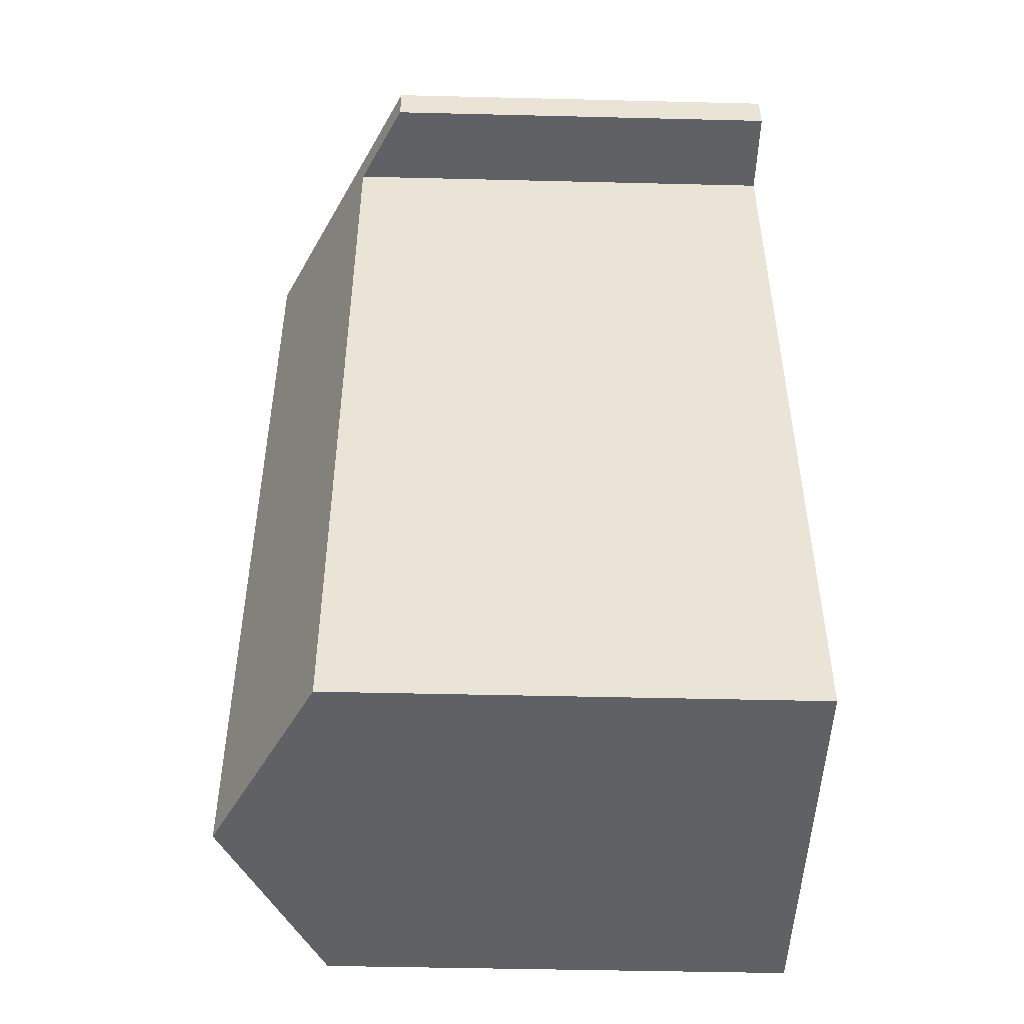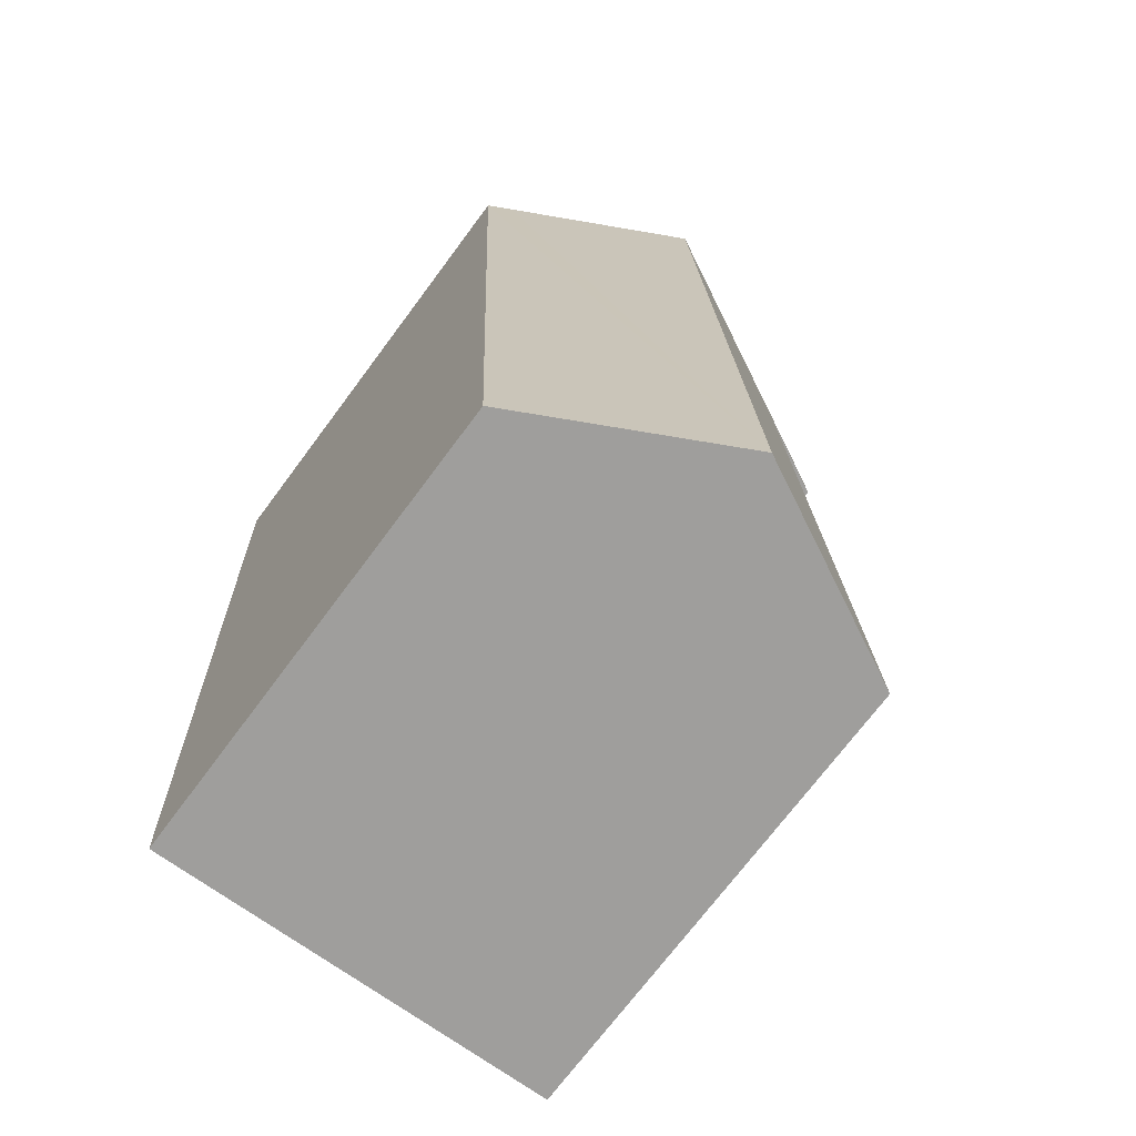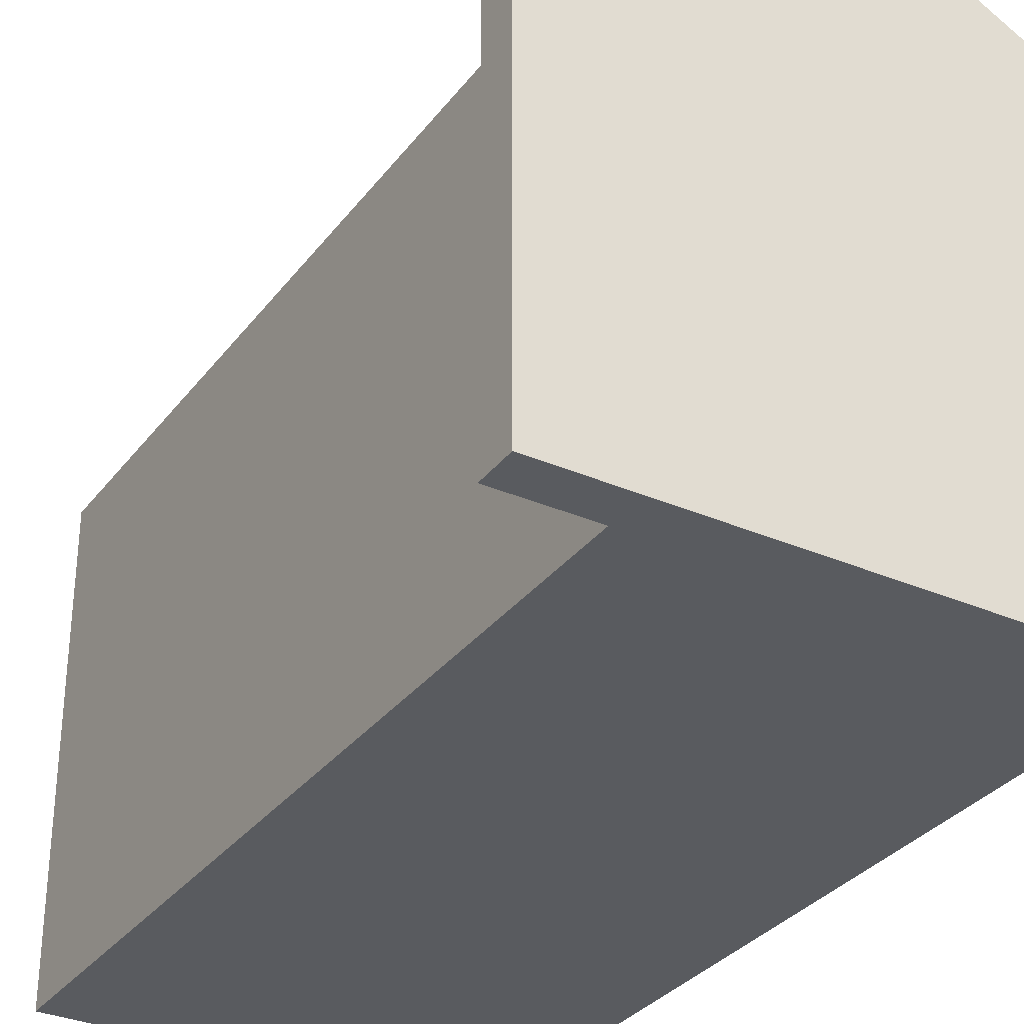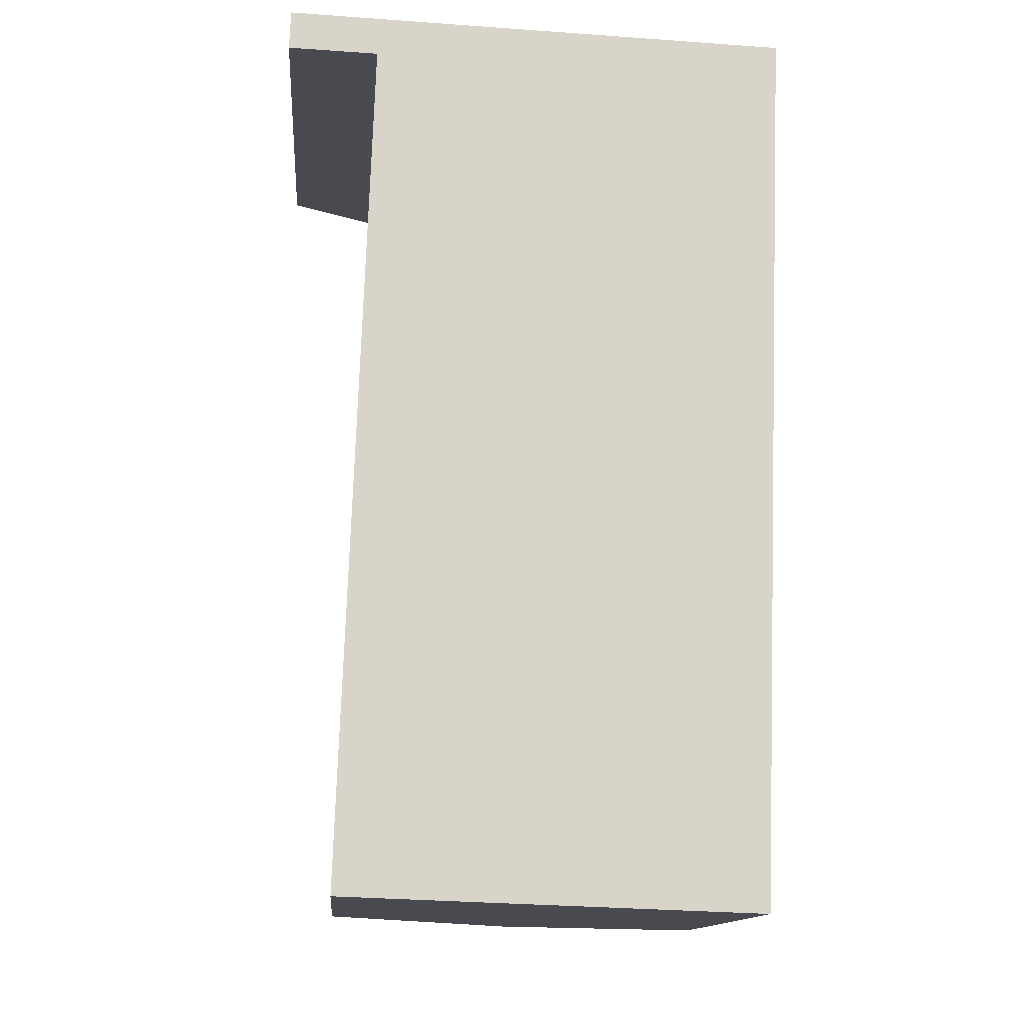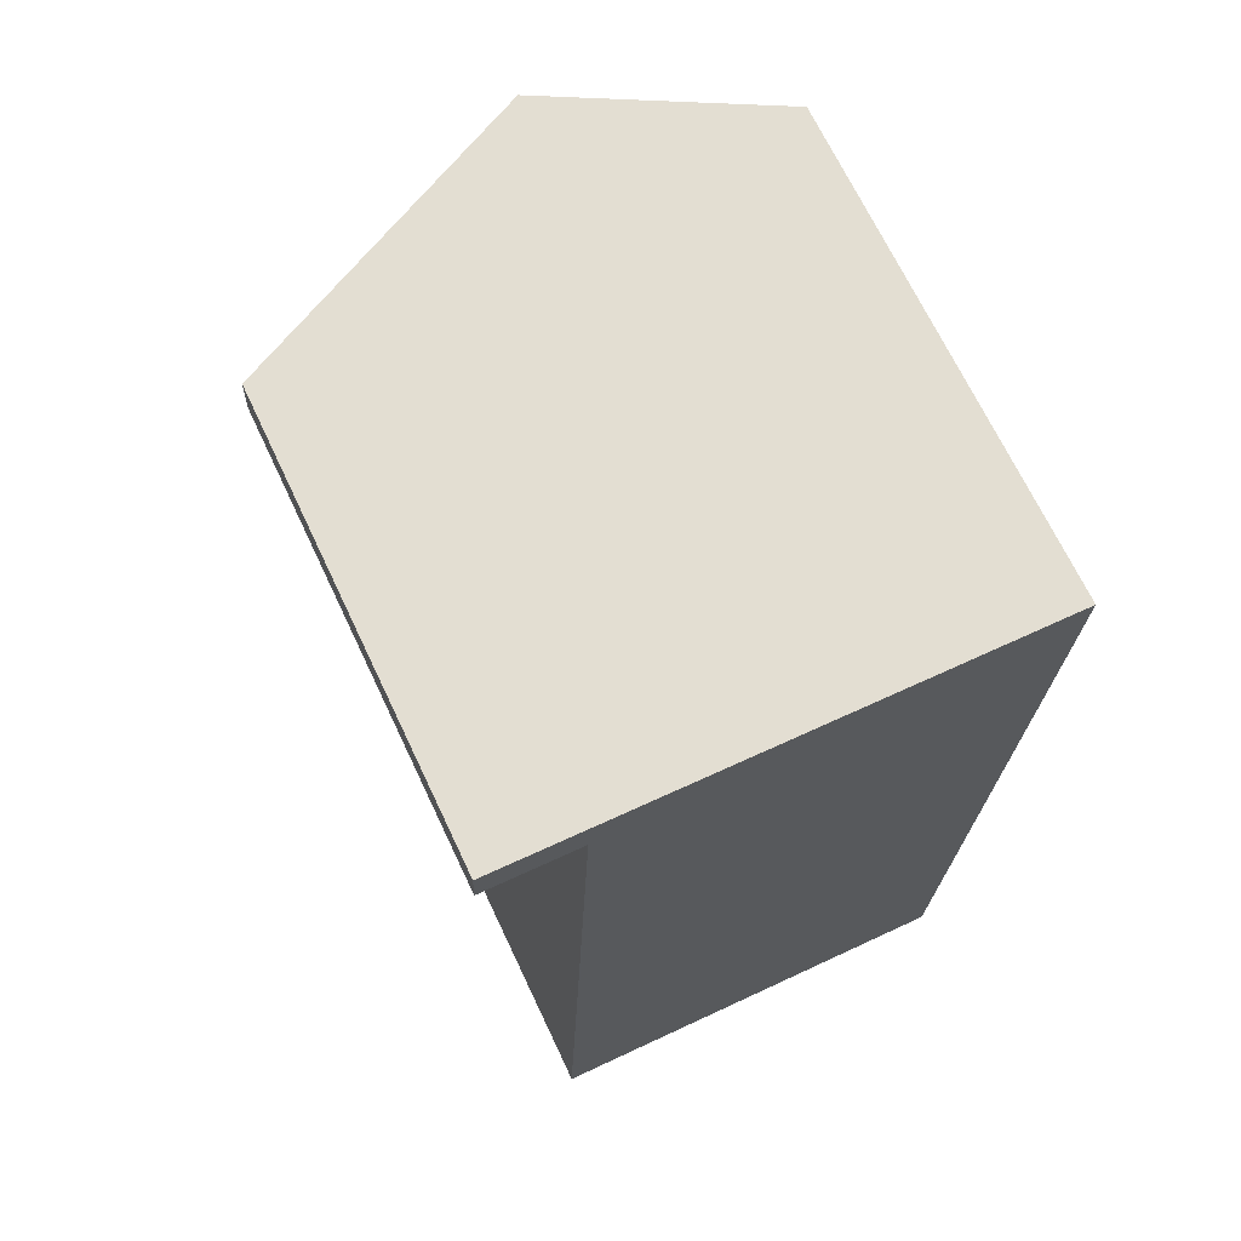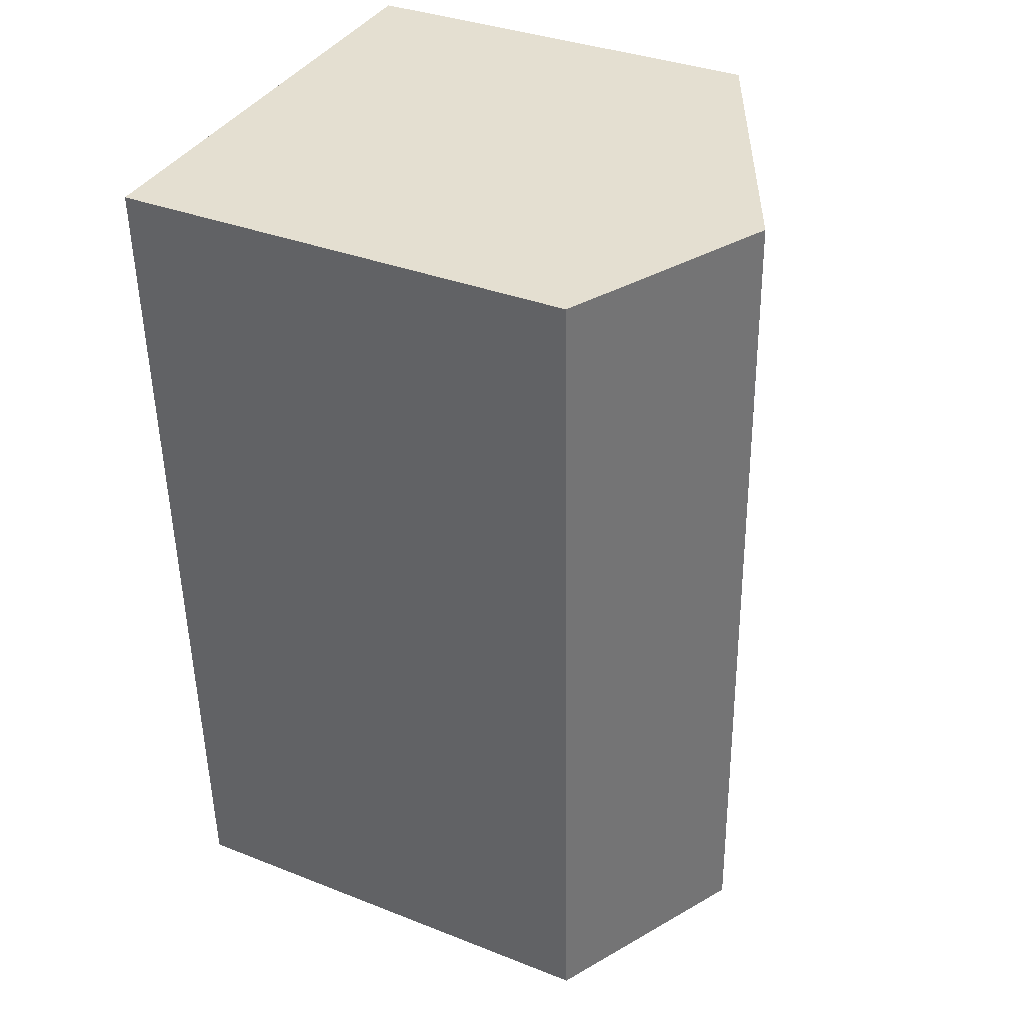
<metadata>
{"format":"obj","ext":"obj","renderer":"f3d","projection":"perspective","resolution":1024,"background":"white","views":[{"elev":-46.1,"azim":-91.6,"up":"+Z"},{"elev":-72.1,"azim":143.3,"up":"+Z"},{"elev":-32.5,"azim":-29.0,"up":"+Y"},{"elev":-13.4,"azim":-4.7,"up":"+Z"},{"elev":69.1,"azim":-25.3,"up":"+Z"},{"elev":35.1,"azim":117.5,"up":"+Z"}]}
</metadata>
<code>
v  13.35 13.51 0.58
v  7.404 16.06 -23.91
v  8.289 16.06 0.775
v  14.03 13.16 0.554
v  13.69 13.16 -9.157
v  13.49 13.16 -14.69
v  13.15 13.16 -24.12
v  12.47 13.5 -24.09
v  0.039 11.9 1.092
v  2.406 13.11 -0.086
v  0 11.9 7.285e-16
v  2.445 13.11 0.999
v  1.747 13.16 -21.27
v  1.66 13.16 -23.7
v  2.505 13.16 -0.09
v  0.039 -6.687e-17 1.092
v  2.445 -6.117e-17 0.999
v  13.35 -3.551e-17 0.58
v  14.03 -3.392e-17 0.554
v  8.289 -4.746e-17 0.775
v  13.69 5.607e-16 -9.157
v  13.49 8.993e-16 -14.69
v  13.15 1.477e-15 -24.12
v  12.47 1.475e-15 -24.09
v  7.404 1.464e-15 -23.91
v  1.66 1.452e-15 -23.7
v  2.505 5.511e-18 -0.09
v  0 0 0
v  2.406 5.266e-18 -0.086
v  1.747 1.302e-15 -21.27
g defaultobject
f 1 2 3
f 2 1 4
f 2 4 5
f 2 5 6
f 2 6 7
f 2 7 8
f 9 10 11
f 10 9 12
f 10 12 3
f 13 2 14
f 2 13 3
f 3 13 15
f 3 15 10
f 16 12 9
f 12 16 3
f 3 16 1
f 1 16 4
f 4 16 17
f 4 17 18
f 4 18 19
f 18 17 20
f 19 5 4
f 5 19 6
f 6 19 21
f 6 21 7
f 7 21 22
f 7 22 23
f 8 14 2
f 14 8 7
f 14 7 23
f 14 23 24
f 14 24 25
f 14 25 26
f 27 10 15
f 10 27 11
f 11 27 28
f 28 27 29
f 26 13 14
f 13 26 15
f 15 26 27
f 27 26 30
f 28 9 11
f 9 28 16
f 22 24 23
f 24 22 25
f 25 22 26
f 26 22 30
f 30 22 21
f 30 21 27
f 27 21 19
f 27 19 18
f 27 18 20
f 27 20 17
f 27 17 29
f 29 17 28
f 28 17 16

</code>
